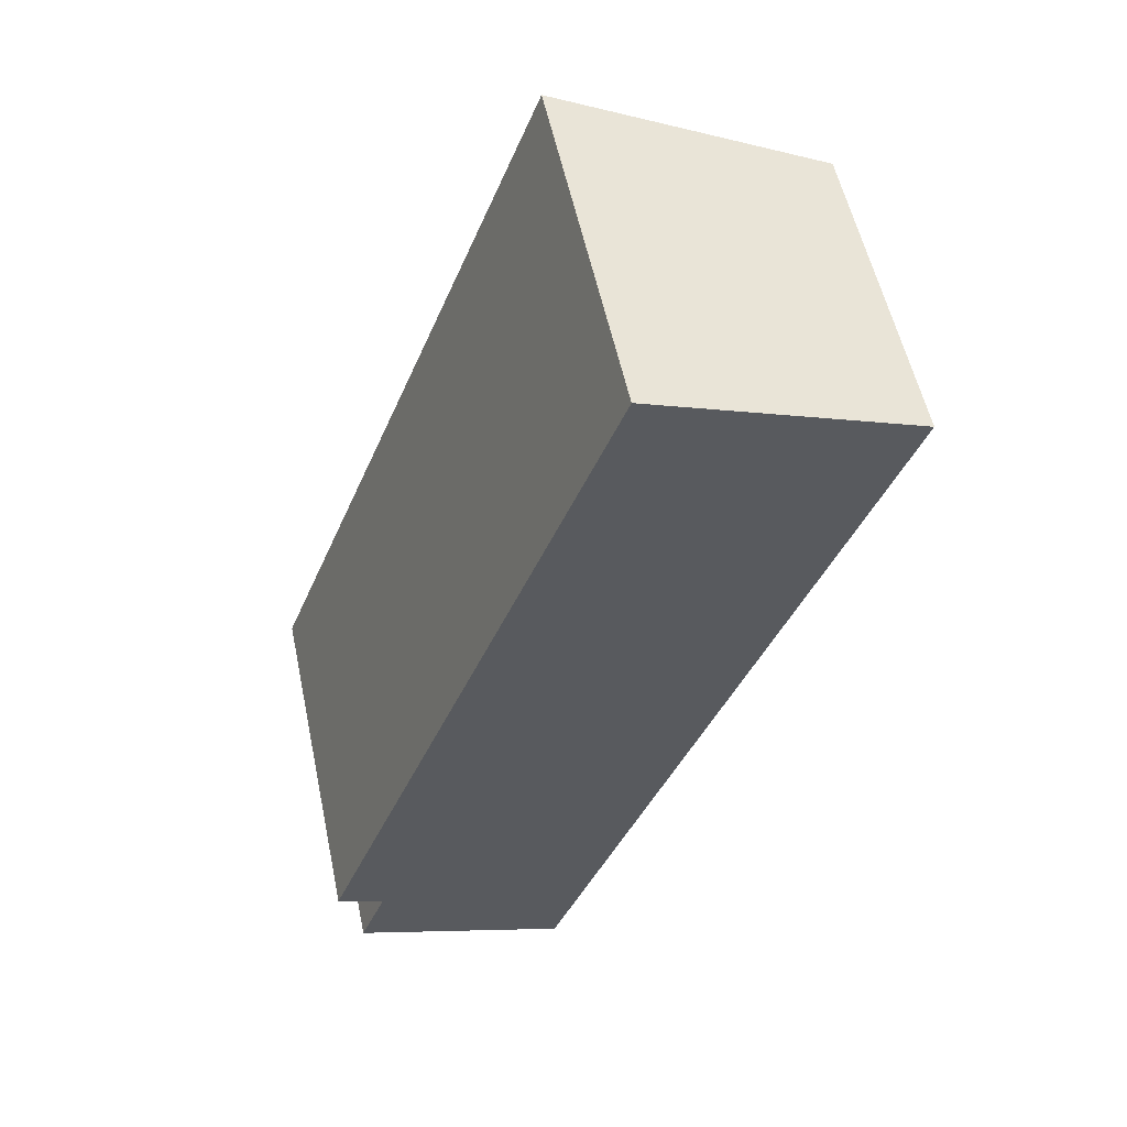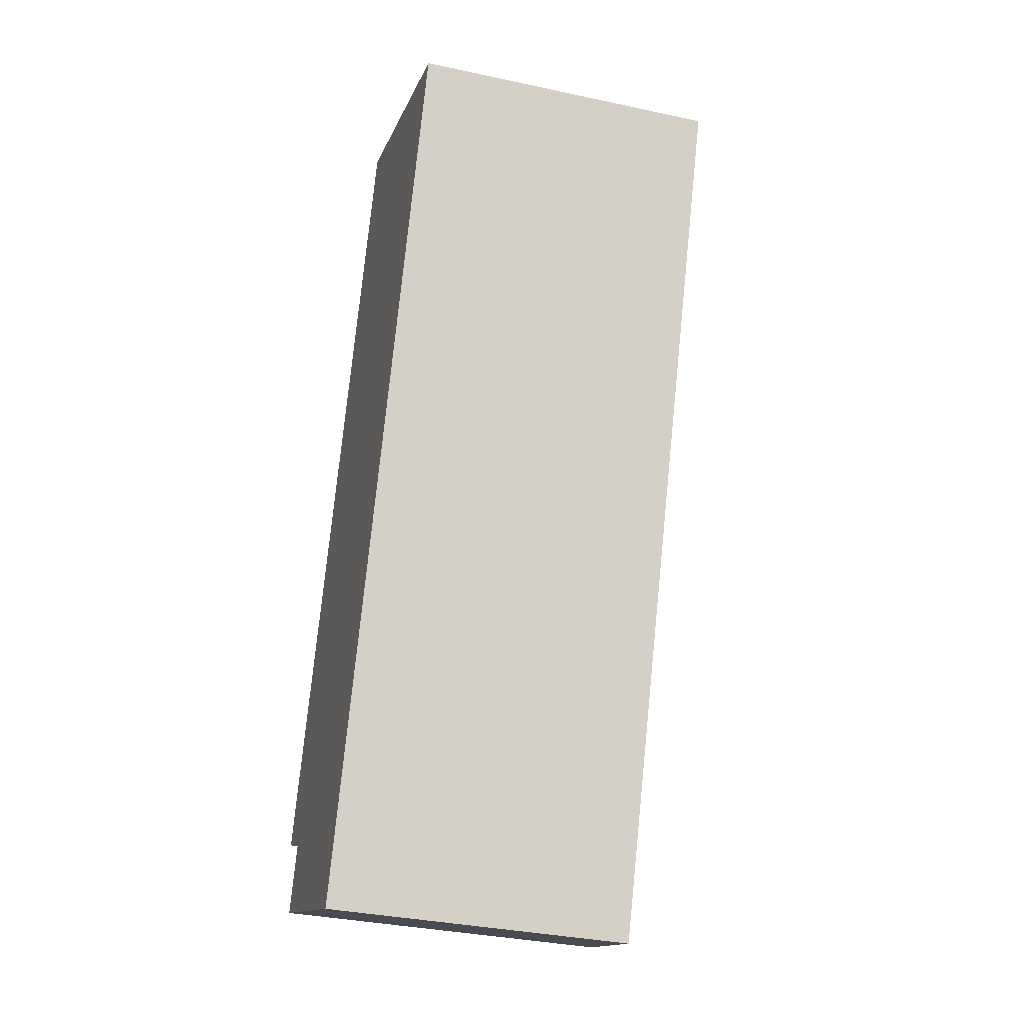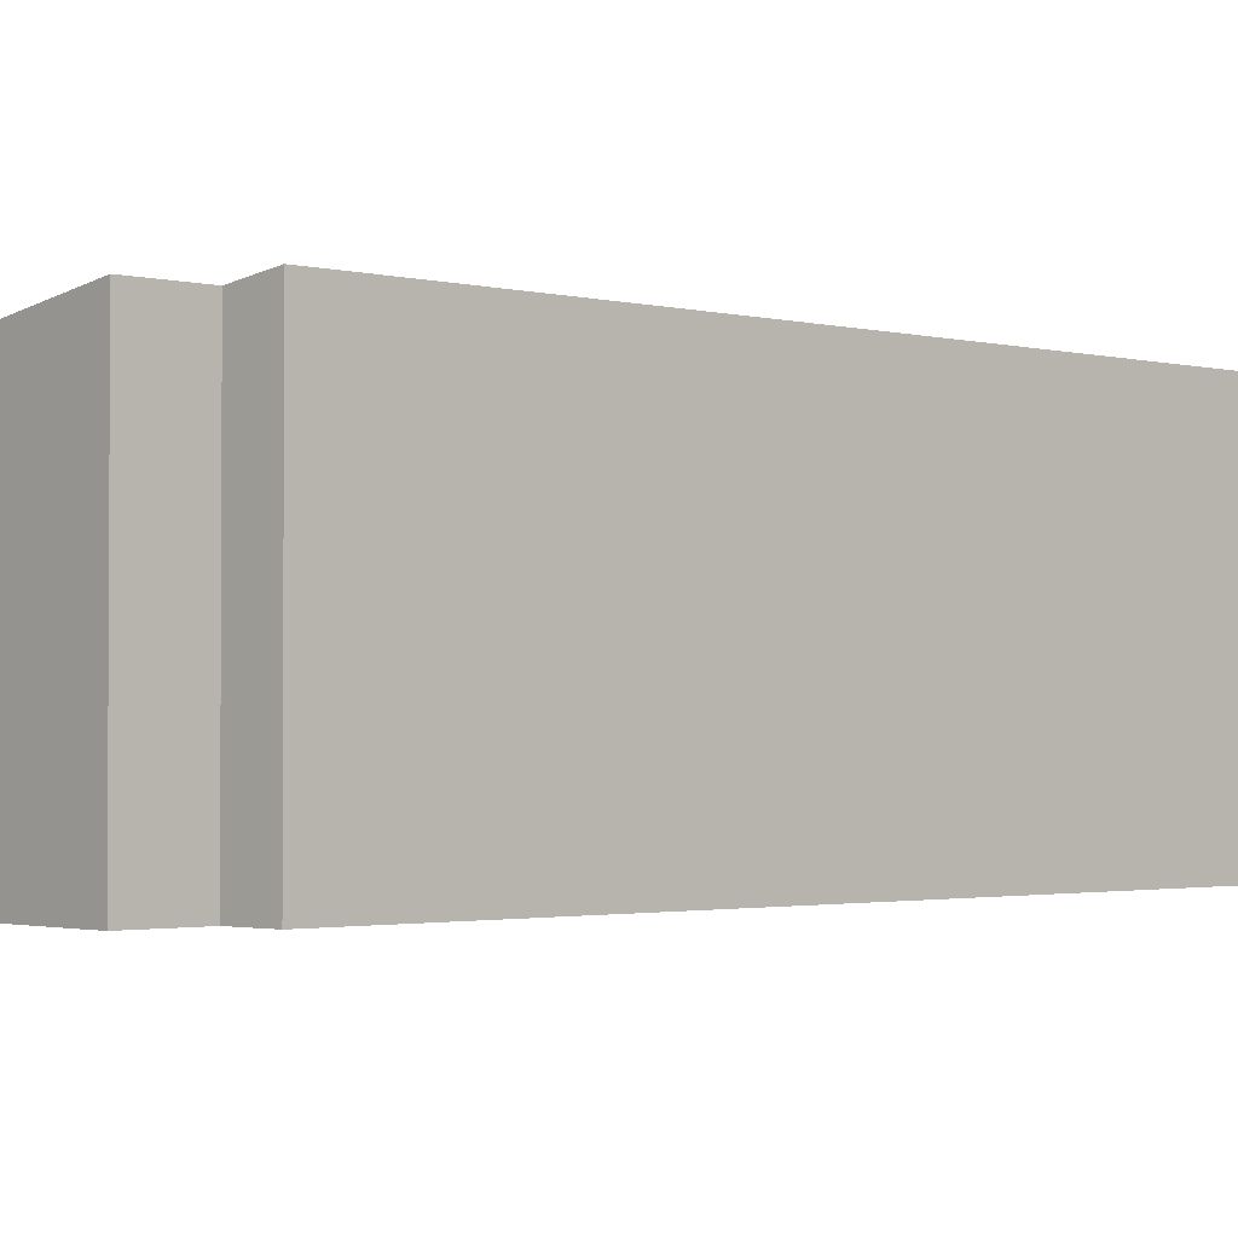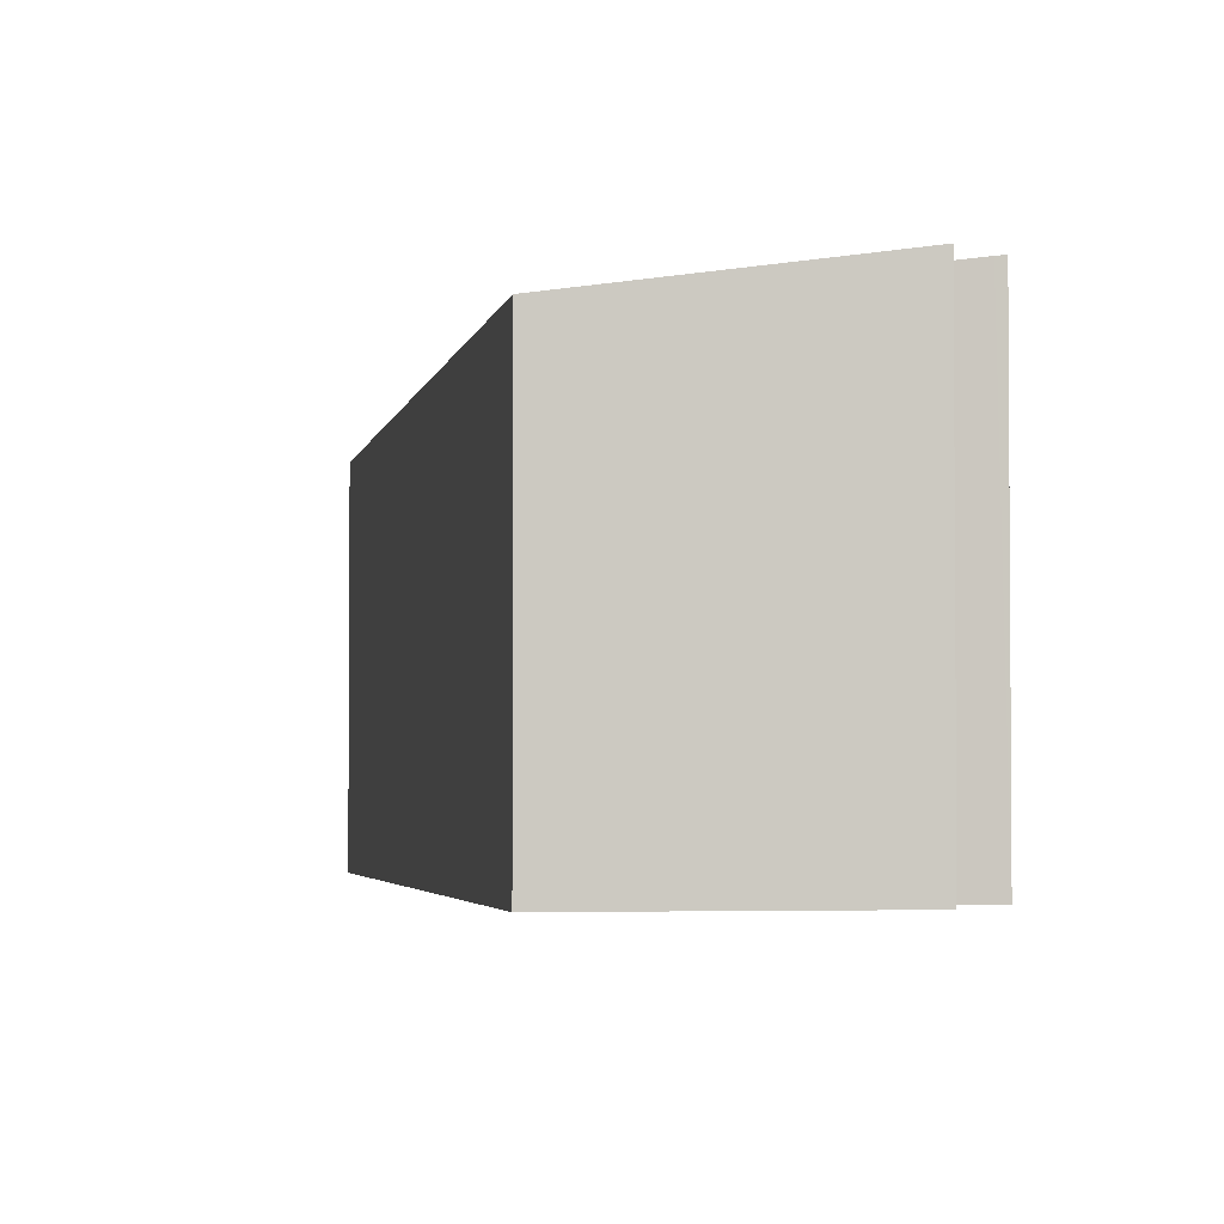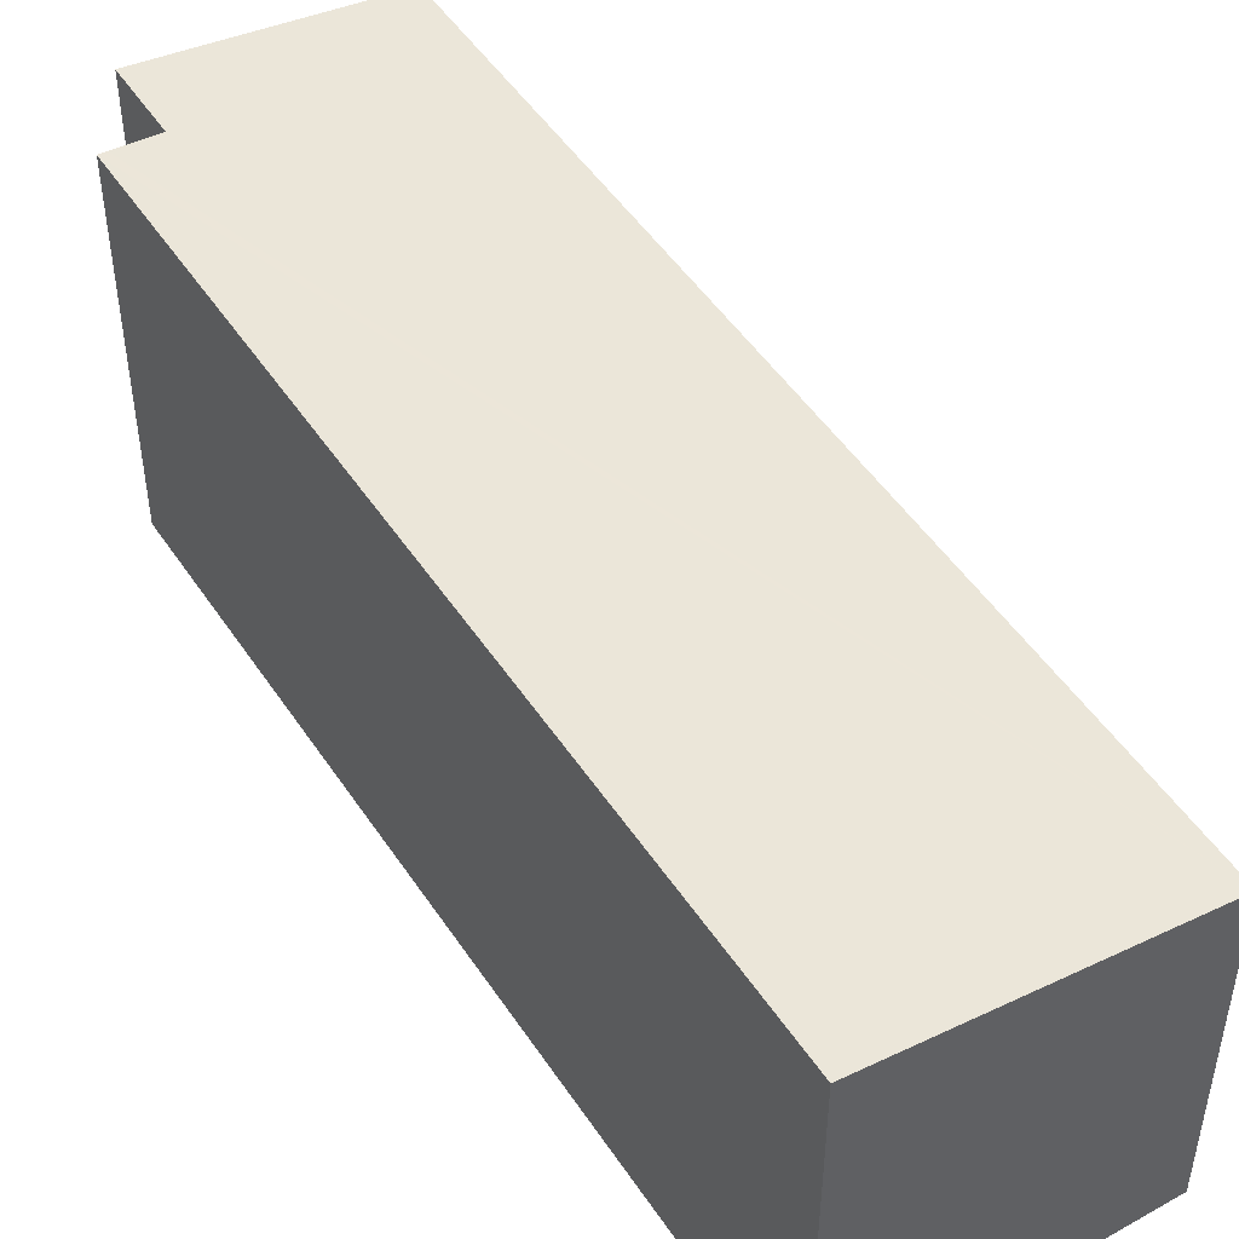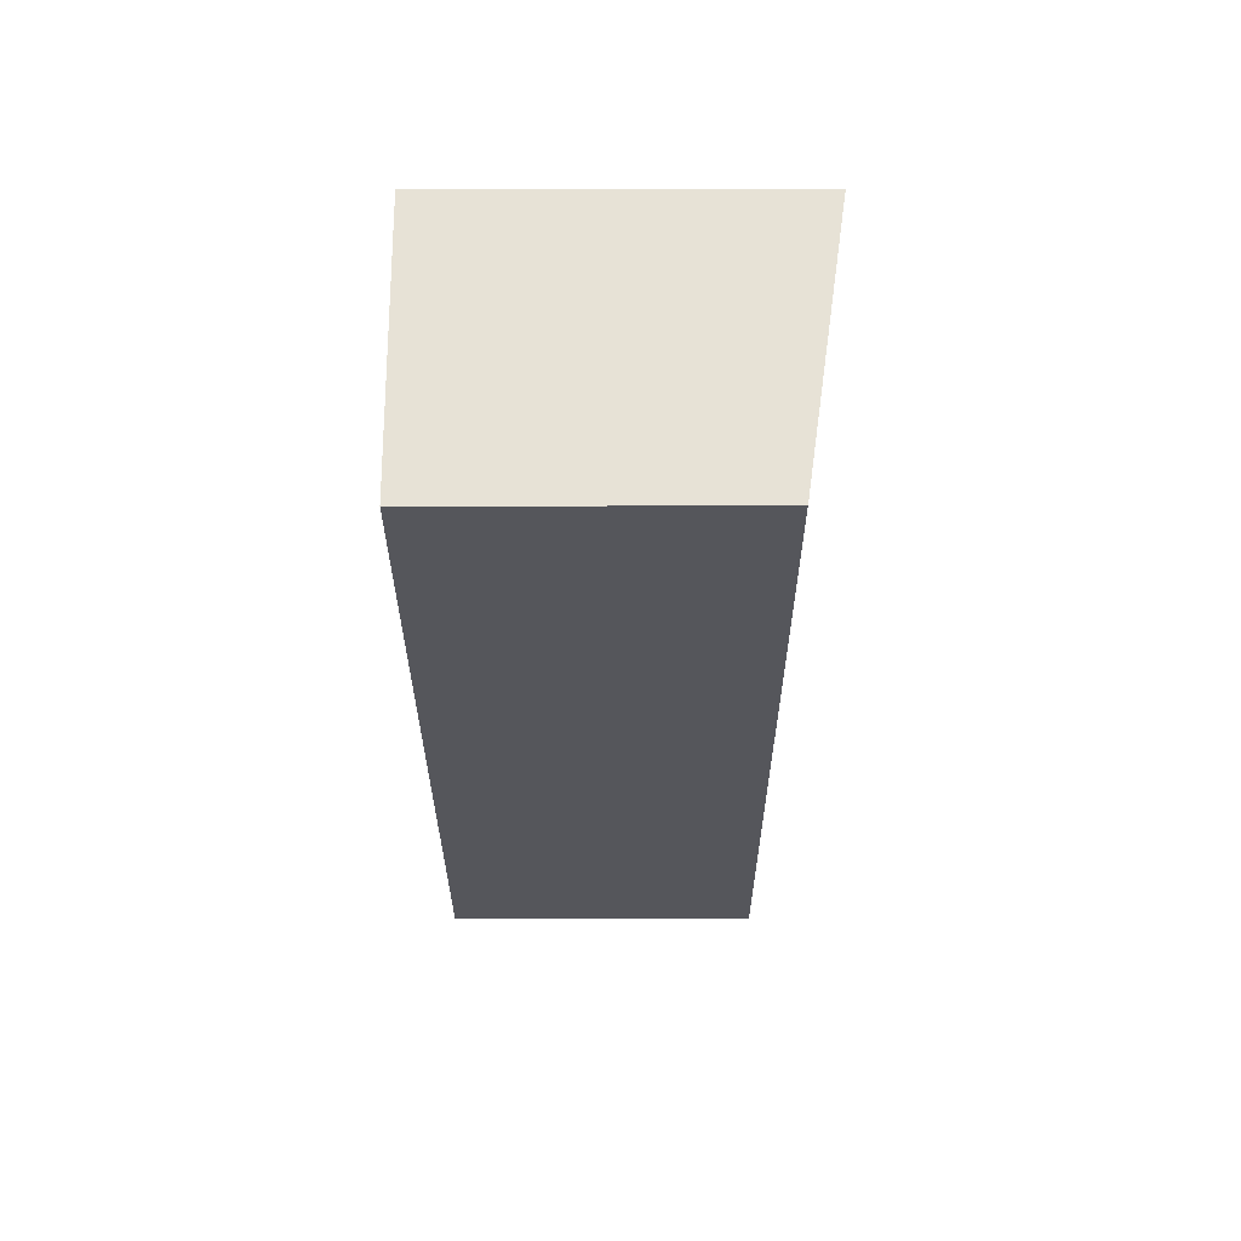
<metadata>
{"format":"obj","ext":"obj","renderer":"f3d","projection":"perspective","resolution":1024,"background":"white","views":[{"elev":55.8,"azim":-12.0,"up":"+Z"},{"elev":-34.7,"azim":73.9,"up":"+Z"},{"elev":-1.9,"azim":-111.2,"up":"+Y"},{"elev":-3.0,"azim":-168.2,"up":"+Y"},{"elev":49.5,"azim":-11.0,"up":"+Y"},{"elev":42.5,"azim":89.9,"up":"+Z"}]}
</metadata>
<code>
v  0.215 3.702 -0.956
v  6.06 3.353 7.21
v  2.518 3.356 -1.868
v  0.493 3.702 -0.233
v  0.077 3.767 -0.036
v  0 3.778 2.313e-16
v  1.934 3.778 4.985
v  3.22 3.778 8.302
v  3.22 -5.084e-16 8.302
v  6.06 -4.415e-16 7.21
v  2.518 1.144e-16 -1.868
v  0.215 5.854e-17 -0.956
v  0.493 1.427e-17 -0.233
v  1.934 -3.052e-16 4.985
v  0 0 0
v  0.077 2.204e-18 -0.036
g defaultobject
f 1 2 3
f 2 1 4
f 2 4 5
f 2 5 6
f 2 6 7
f 2 7 8
f 9 2 8
f 2 9 10
f 2 11 3
f 11 2 10
f 3 12 1
f 12 3 11
f 12 4 1
f 4 12 13
f 7 9 8
f 9 7 14
f 14 7 6
f 14 6 15
f 5 15 6
f 15 5 4
f 15 4 13
f 15 13 16
f 10 12 11
f 12 10 13
f 13 10 16
f 16 10 15
f 15 10 14
f 14 10 9

</code>
